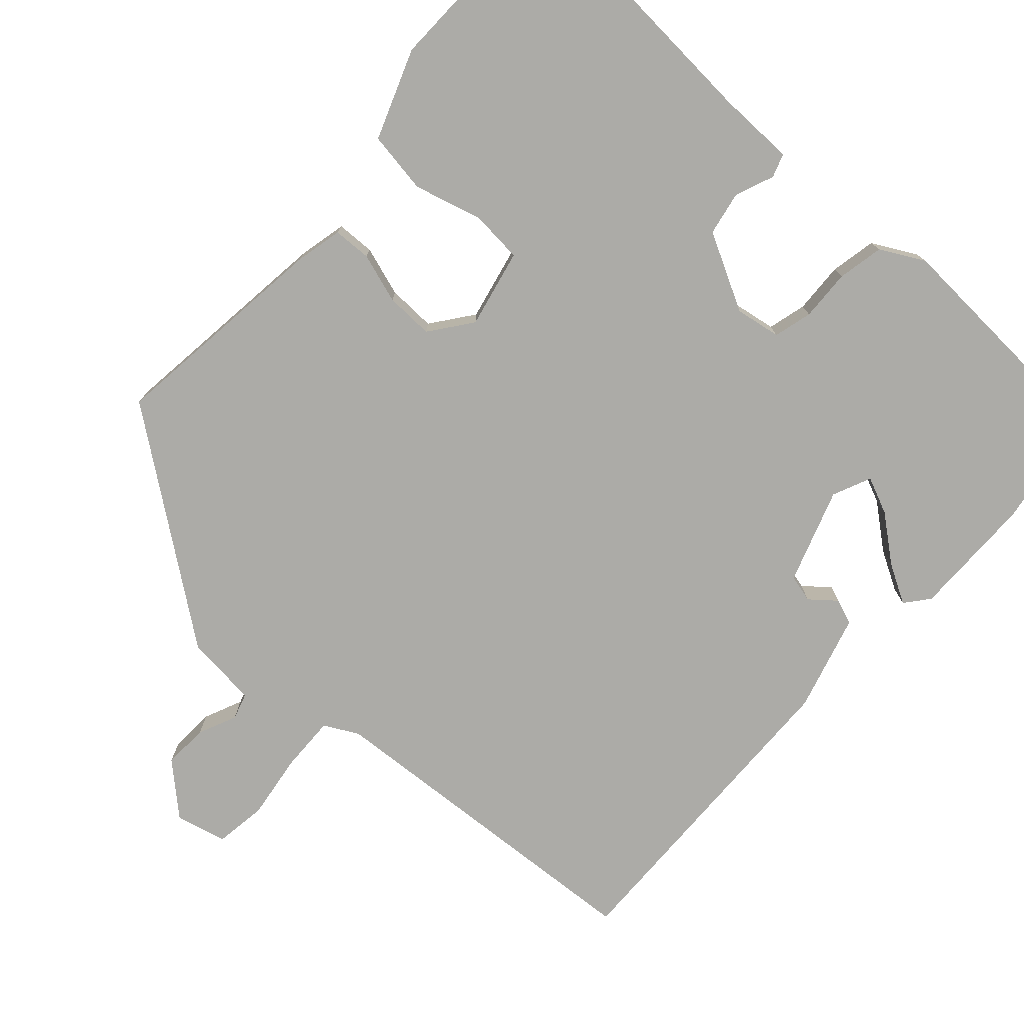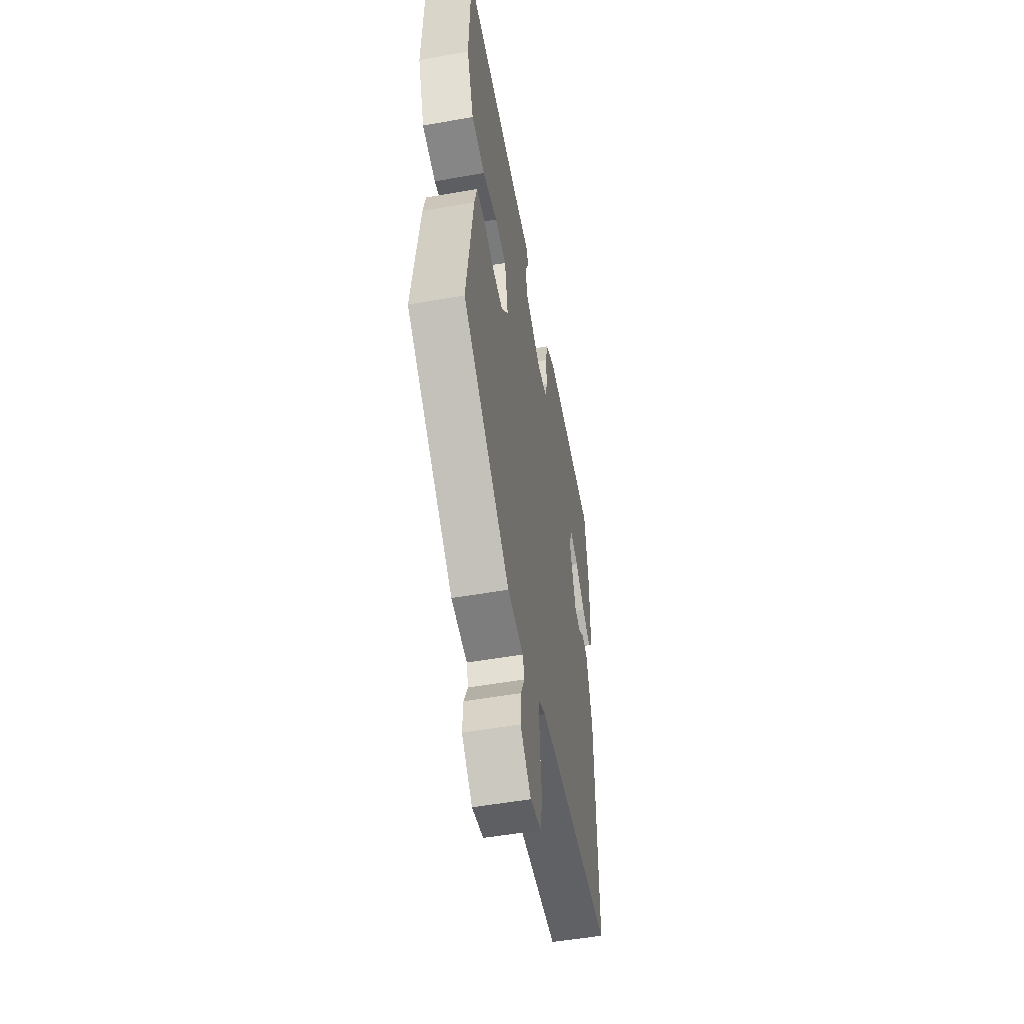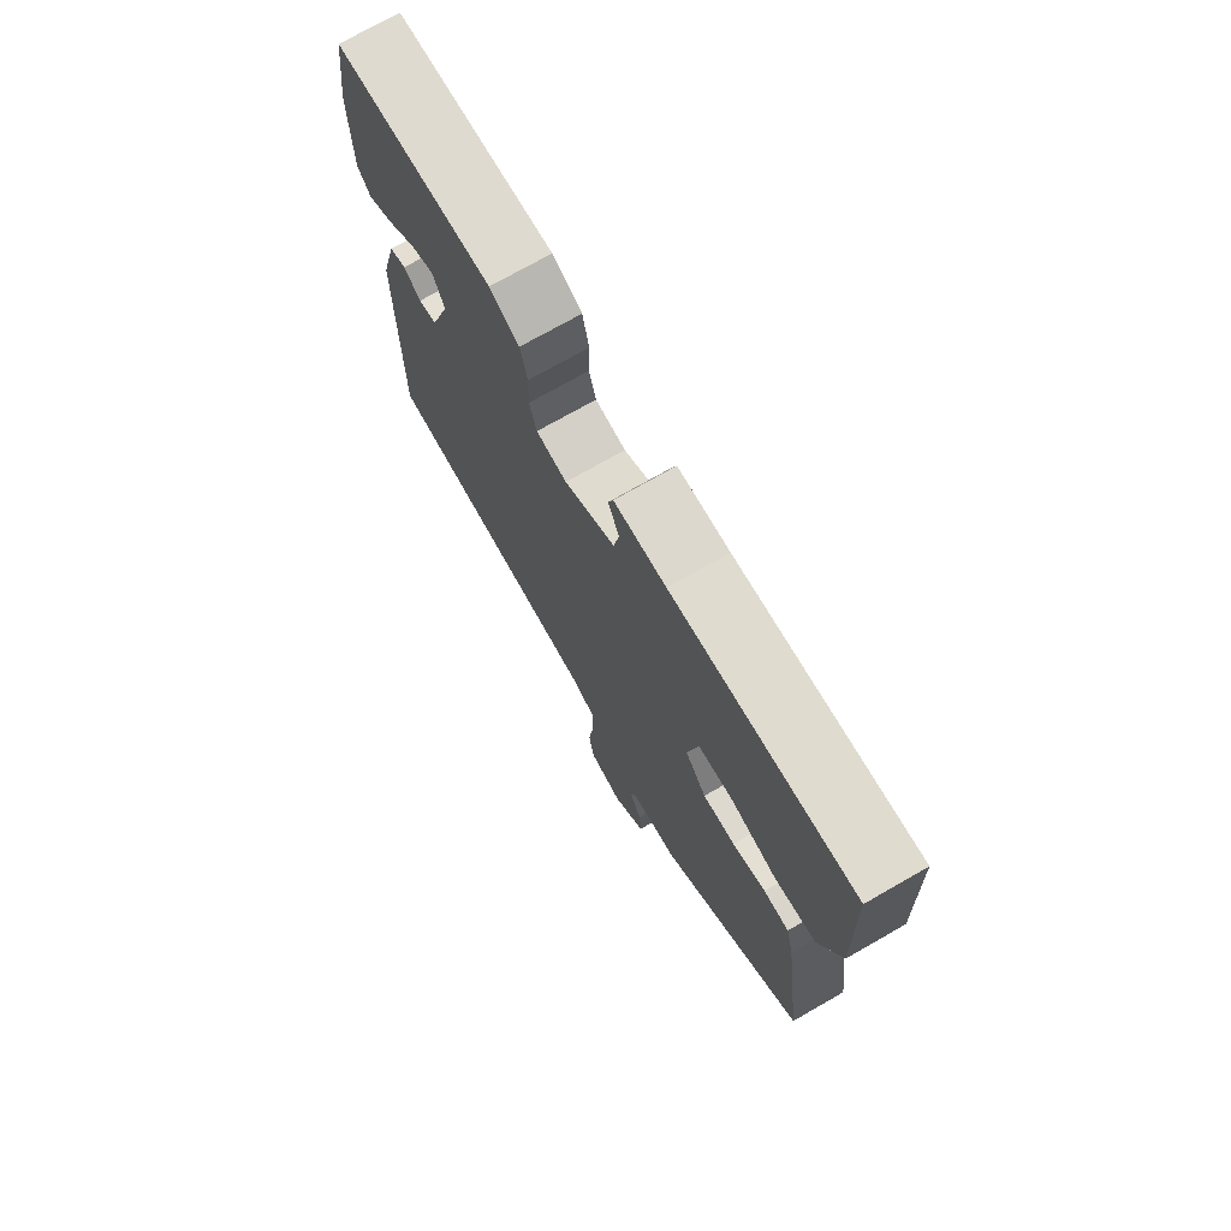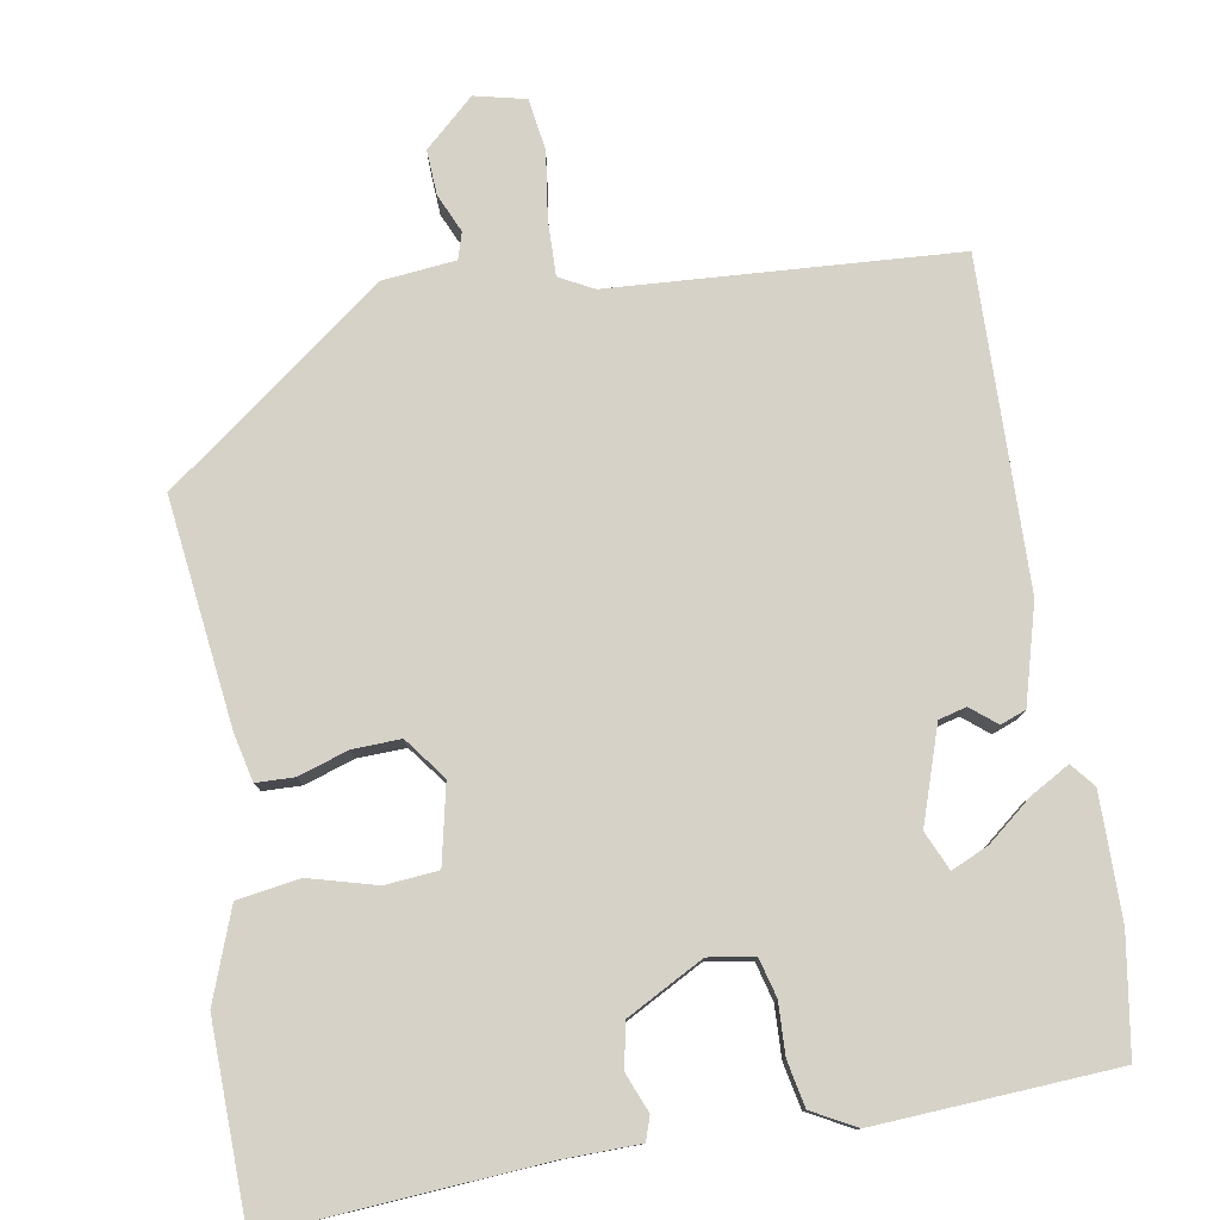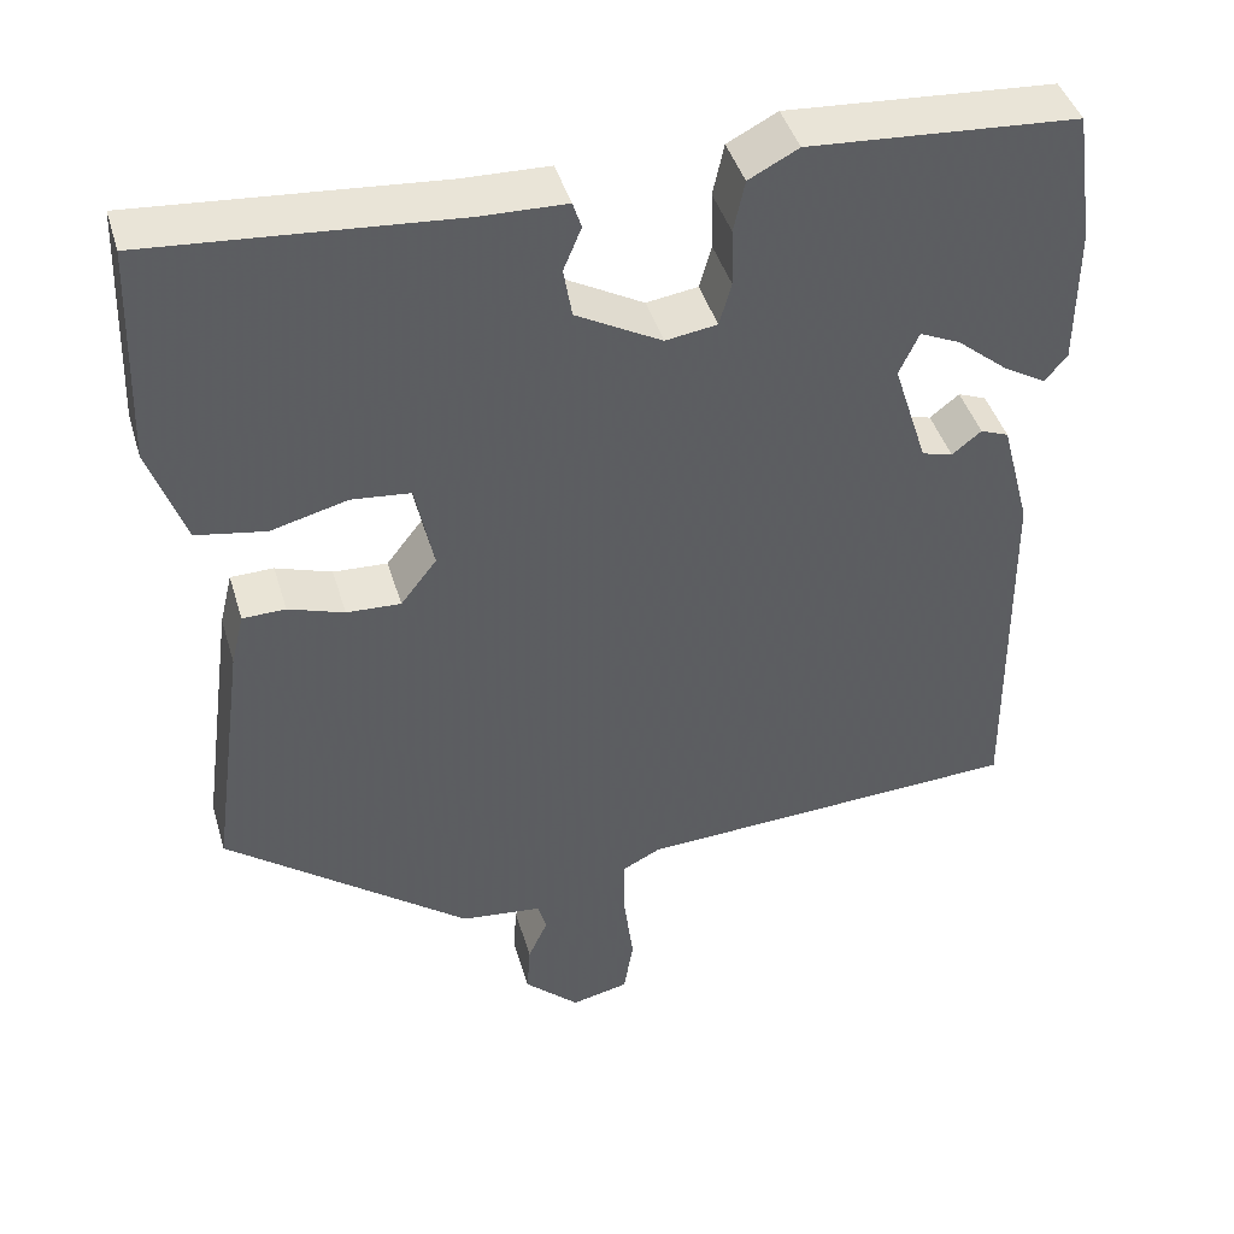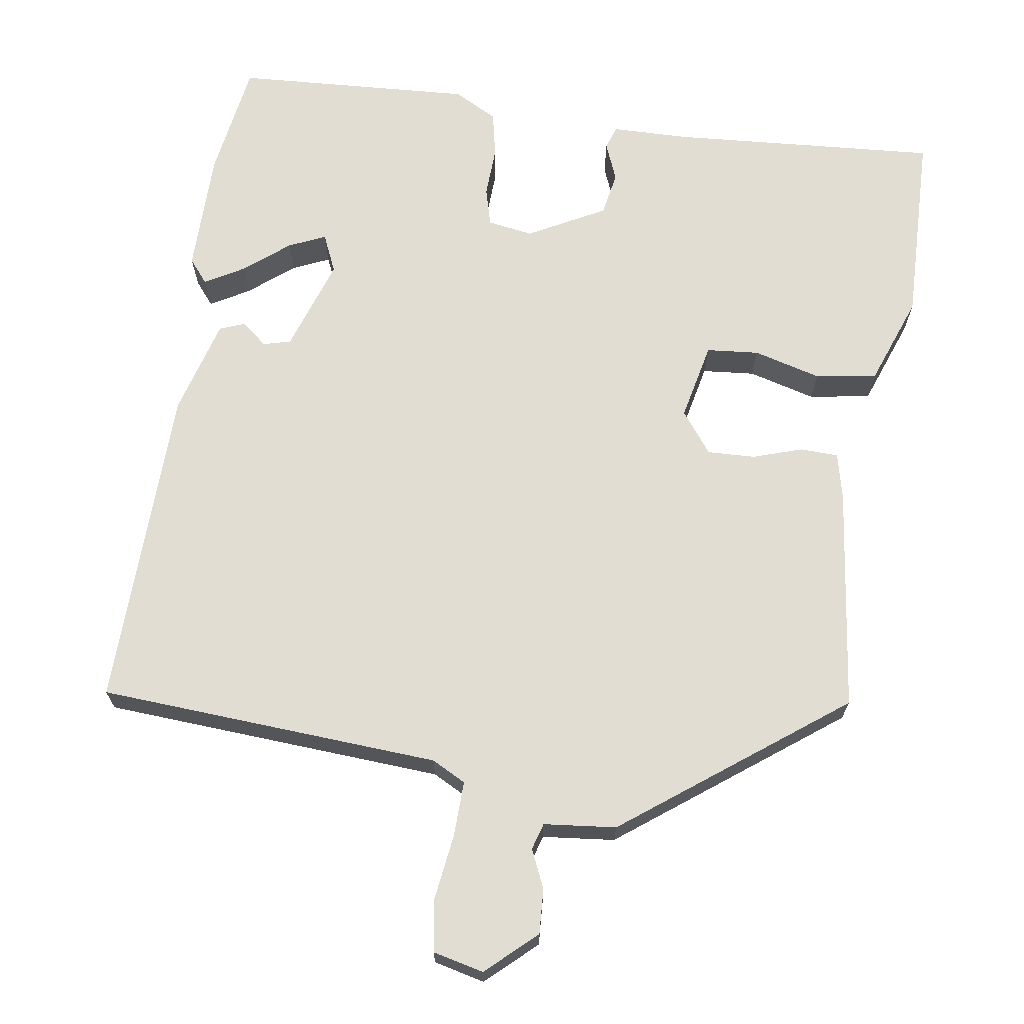
<metadata>
{"format":"obj","ext":"obj","renderer":"f3d","projection":"perspective","resolution":1024,"background":"white","views":[{"elev":-76.3,"azim":-41.2,"up":"+Y"},{"elev":-52.7,"azim":-79.3,"up":"+Z"},{"elev":73.6,"azim":-119.7,"up":"+Z"},{"elev":78.4,"azim":-9.0,"up":"+Y"},{"elev":43.1,"azim":-16.2,"up":"+Z"},{"elev":68.3,"azim":-170.8,"up":"+Y"}]}
</metadata>
<code>
v -0.492 0.07 -0.323
v -0.452 0.07 -0.028
v -0.437 0.07 0.034
v -0.387 0.07 0.035
v -0.322 0.07 0.013
v -0.259 0.07 0.01
v -0.217 0.07 0.064
v -0.238 0.07 0.167
v -0.307 0.07 0.174
v -0.396 0.07 0.151
v -0.477 0.07 0.165
v -0.519 0.07 0.283
v -0.51 0.07 0.538
v -0.157 0.07 0.509
v -0.056 0.07 0.506
v -0.046 0.07 0.475
v -0.067 0.07 0.425
v -0.057 0.07 0.367
v 0.043 0.07 0.312
v 0.103 0.07 0.321
v 0.117 0.07 0.371
v 0.115 0.07 0.438
v 0.128 0.07 0.498
v 0.186 0.07 0.528
v 0.499 0.07 0.506
v 0.521 0.07 0.352
v 0.52 0.07 0.19
v 0.494 0.07 0.159
v 0.443 0.07 0.189
v 0.385 0.07 0.237
v 0.337 0.07 0.259
v 0.314 0.07 0.209
v 0.354 0.07 0.085
v 0.39 0.07 0.075
v 0.424 0.07 0.102
v 0.457 0.07 0.089
v 0.491 0.07 -0.039
v 0.496 0.07 -0.468
v 0.045 0.07 -0.491
v 0 0.07 -0.514
v 0.001 0.07 -0.587
v 0.012 0.07 -0.674
v 0.001 0.07 -0.742
v -0.066 0.07 -0.757
v -0.13 0.07 -0.697
v -0.126 0.07 -0.638
v -0.103 0.07 -0.588
v -0.113 0.07 -0.553
v -0.208 0.07 -0.542
v -0.492 0 -0.323
v -0.452 0 -0.028
v -0.437 0 0.034
v -0.387 0 0.035
v -0.322 0 0.013
v -0.259 0 0.01
v -0.217 0 0.064
v -0.238 0 0.167
v -0.307 0 0.174
v -0.396 0 0.151
v -0.477 0 0.165
v -0.519 0 0.283
v -0.51 0 0.538
v -0.157 0 0.509
v -0.056 0 0.506
v -0.046 0 0.475
v -0.067 0 0.425
v -0.057 0 0.367
v 0.043 0 0.312
v 0.103 0 0.321
v 0.117 0 0.371
v 0.115 0 0.438
v 0.128 0 0.498
v 0.186 0 0.528
v 0.499 0 0.506
v 0.521 0 0.352
v 0.52 0 0.19
v 0.494 0 0.159
v 0.443 0 0.189
v 0.385 0 0.237
v 0.337 0 0.259
v 0.314 0 0.209
v 0.354 0 0.085
v 0.39 0 0.075
v 0.424 0 0.102
v 0.457 0 0.089
v 0.491 0 -0.039
v 0.496 0 -0.468
v 0.045 0 -0.491
v 0 0 -0.514
v 0.001 0 -0.587
v 0.012 0 -0.674
v 0.001 0 -0.742
v -0.066 0 -0.757
v -0.13 0 -0.697
v -0.126 0 -0.638
v -0.103 0 -0.588
v -0.113 0 -0.553
v -0.208 0 -0.542
f 48 49 1 2
f 44 45 46 47
f 42 43 44 47
f 41 42 47 48
f 40 41 48 2
f 36 37 38 39
f 34 35 36 39
f 33 34 39 40
f 32 33 40
f 27 28 29 30
f 27 30 31
f 26 27 31
f 25 26 31
f 24 25 31
f 21 22 23 24
f 20 21 24 31
f 19 20 31 32
f 14 15 16 17
f 14 17 18
f 13 14 18
f 12 13 18 19
f 9 10 11 12
f 8 9 12 19
f 2 3 4 5
f 2 5 6
f 40 2 6
f 32 40 6 7
f 7 8 19 32
f 51 50 98 97
f 96 95 94 93
f 96 93 92 91
f 97 96 91 90
f 51 97 90 89
f 88 87 86 85
f 88 85 84 83
f 89 88 83 82
f 89 82 81
f 79 78 77 76
f 80 79 76
f 80 76 75
f 80 75 74
f 80 74 73
f 73 72 71 70
f 80 73 70 69
f 81 80 69 68
f 66 65 64 63
f 67 66 63
f 67 63 62
f 68 67 62 61
f 61 60 59 58
f 68 61 58 57
f 54 53 52 51
f 55 54 51
f 55 51 89
f 56 55 89 81
f 81 68 57 56
f 1 50 51 2
f 2 51 52 3
f 3 52 53 4
f 4 53 54 5
f 5 54 55 6
f 6 55 56 7
f 7 56 57 8
f 8 57 58 9
f 9 58 59 10
f 10 59 60 11
f 11 60 61 12
f 12 61 62 13
f 13 62 63 14
f 14 63 64 15
f 15 64 65 16
f 16 65 66 17
f 17 66 67 18
f 18 67 68 19
f 19 68 69 20
f 20 69 70 21
f 21 70 71 22
f 22 71 72 23
f 23 72 73 24
f 24 73 74 25
f 25 74 75 26
f 26 75 76 27
f 27 76 77 28
f 28 77 78 29
f 29 78 79 30
f 30 79 80 31
f 31 80 81 32
f 32 81 82 33
f 33 82 83 34
f 34 83 84 35
f 35 84 85 36
f 36 85 86 37
f 37 86 87 38
f 38 87 88 39
f 39 88 89 40
f 40 89 90 41
f 41 90 91 42
f 42 91 92 43
f 43 92 93 44
f 44 93 94 45
f 45 94 95 46
f 46 95 96 47
f 47 96 97 48
f 48 97 98 49
f 49 98 50 1

</code>
